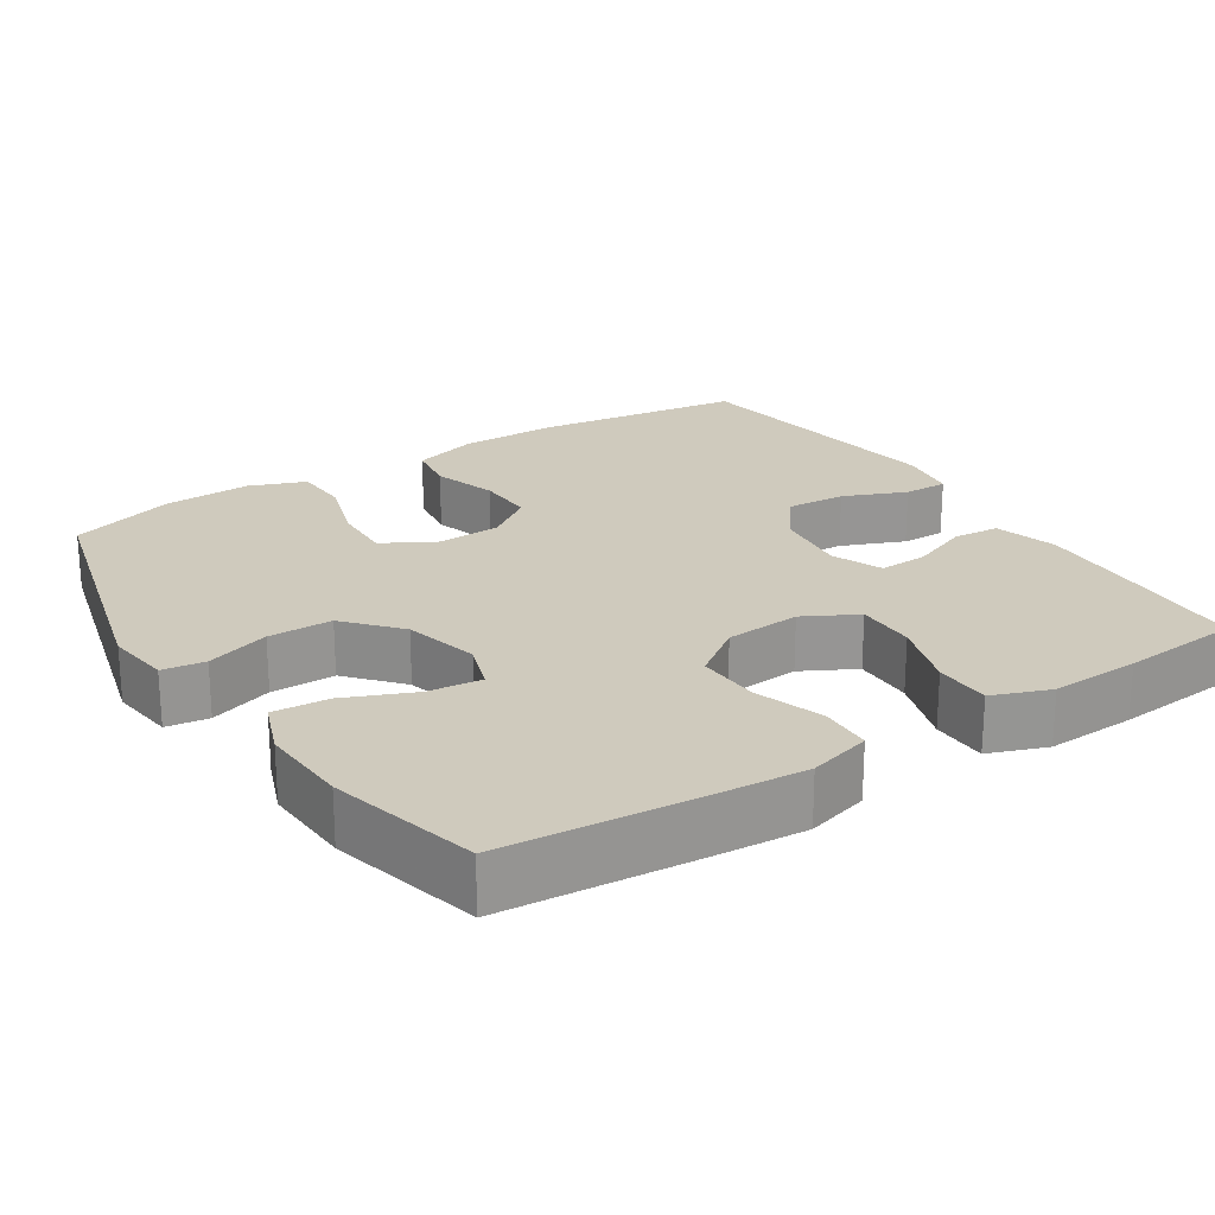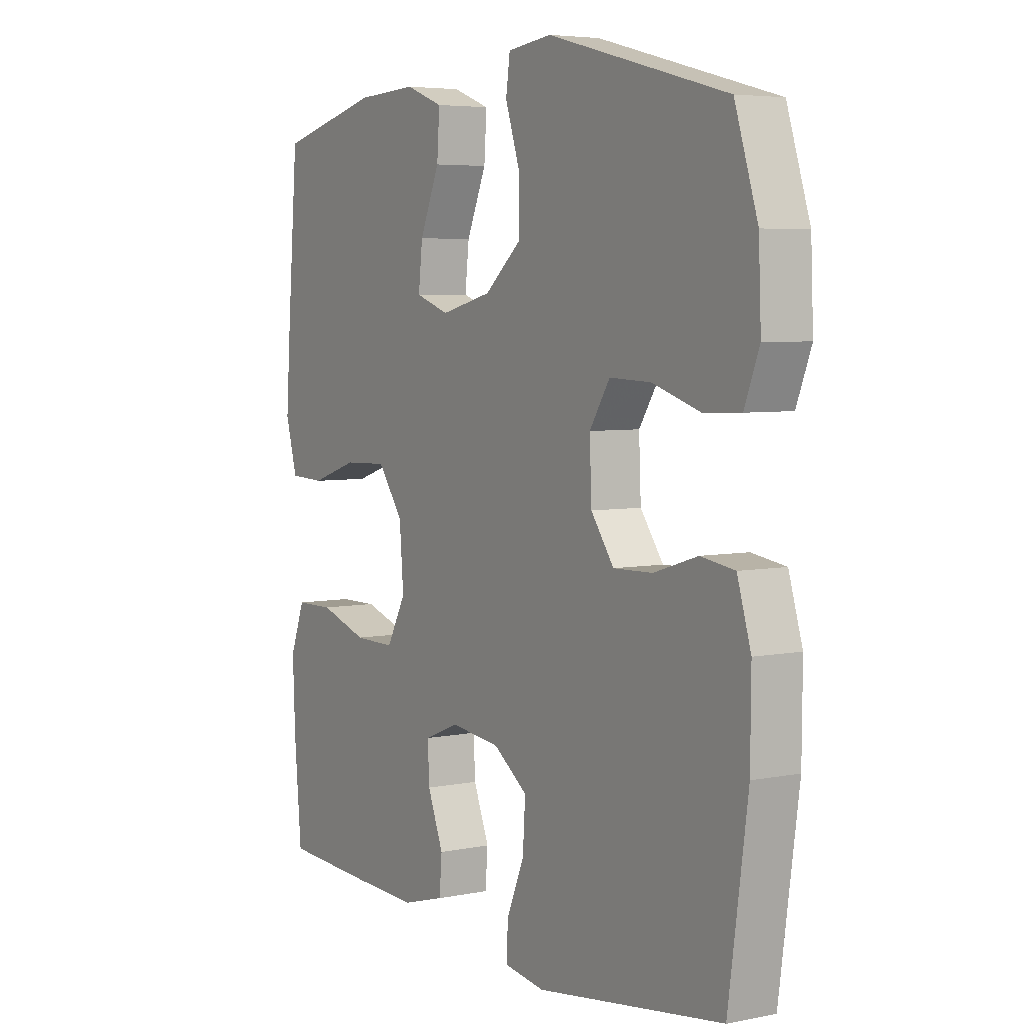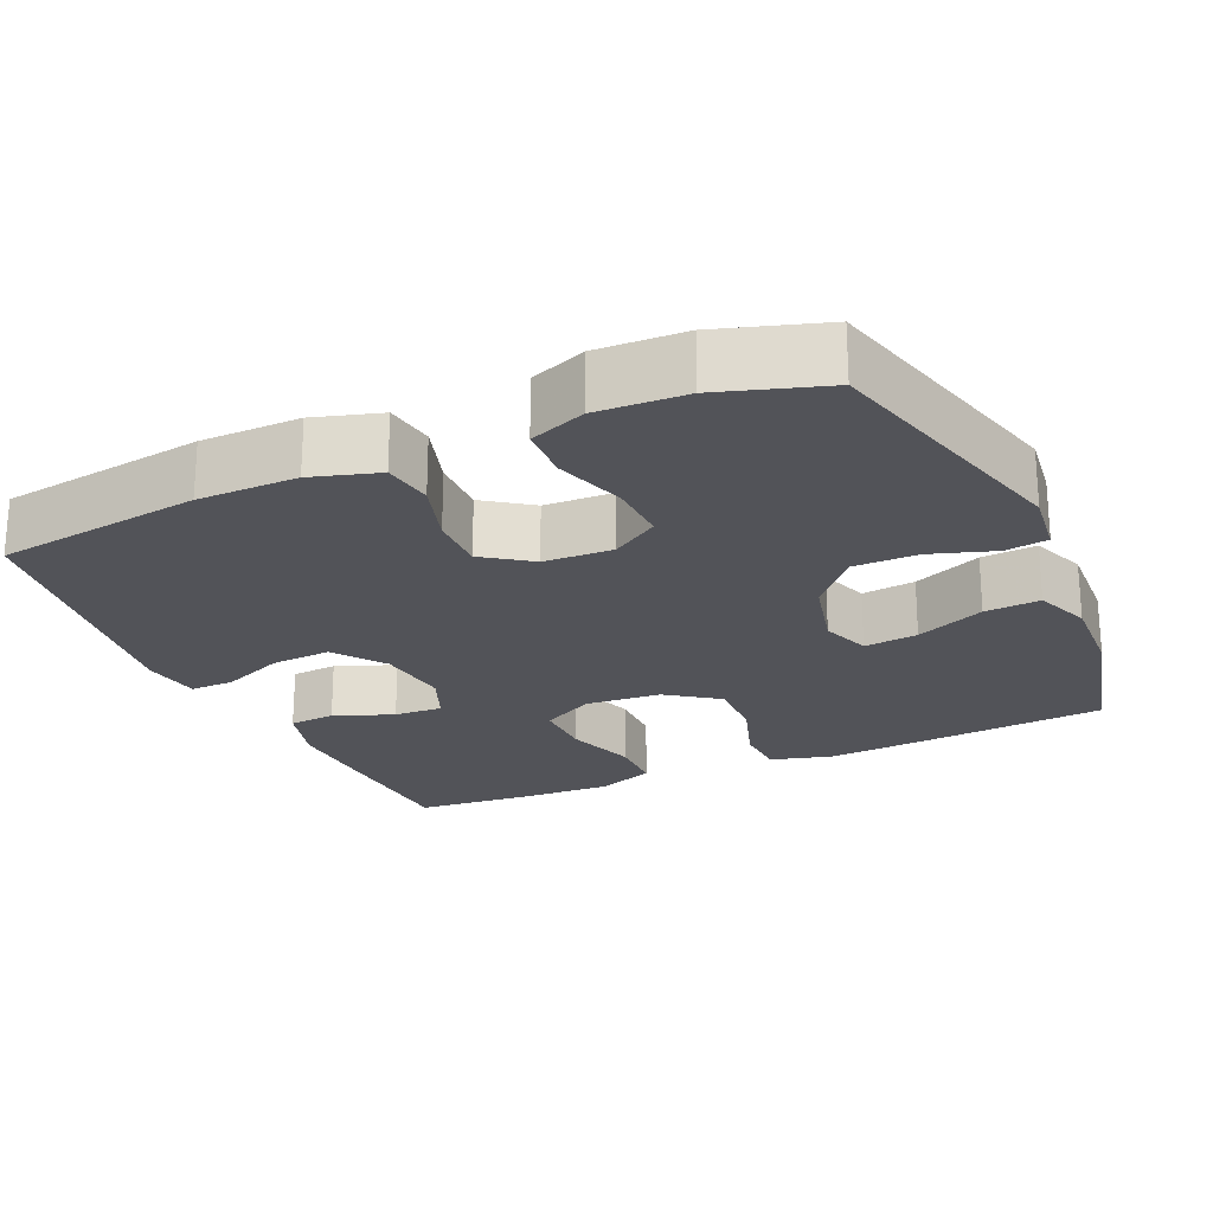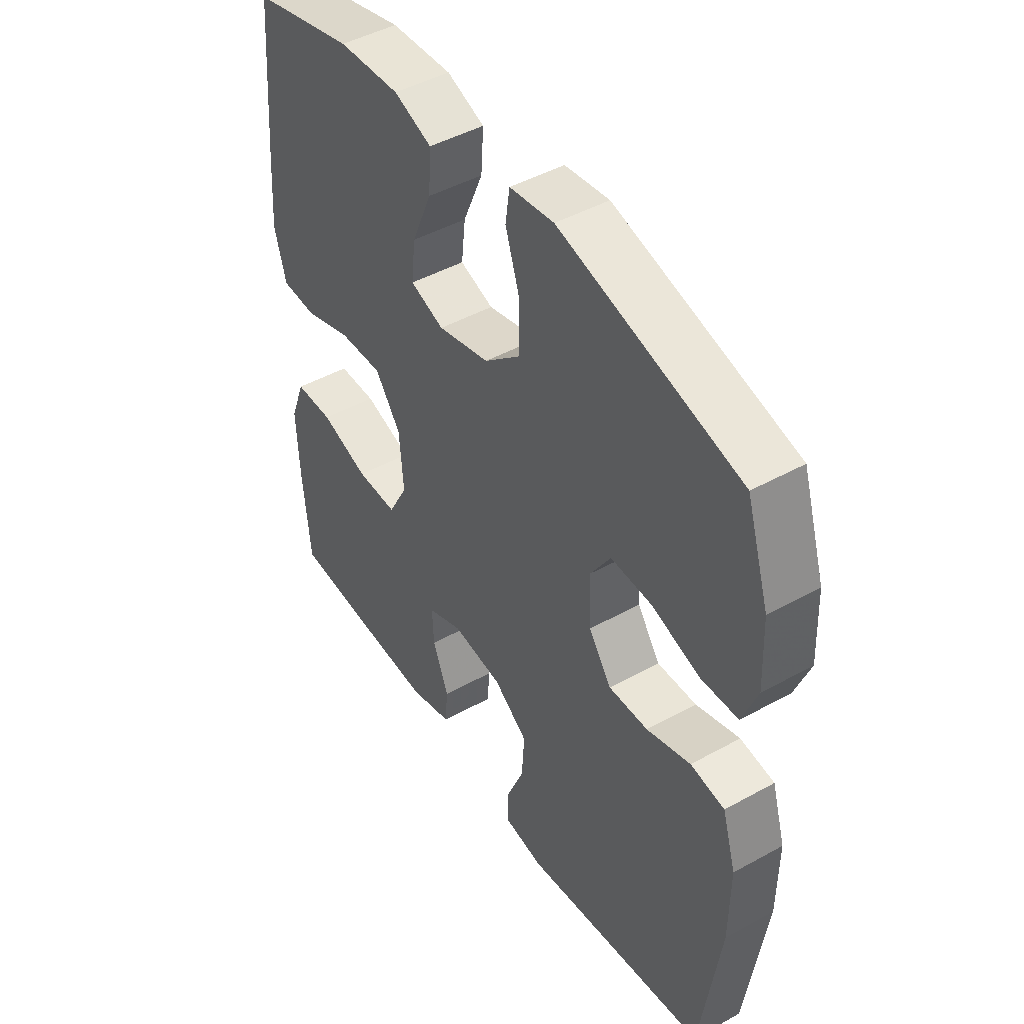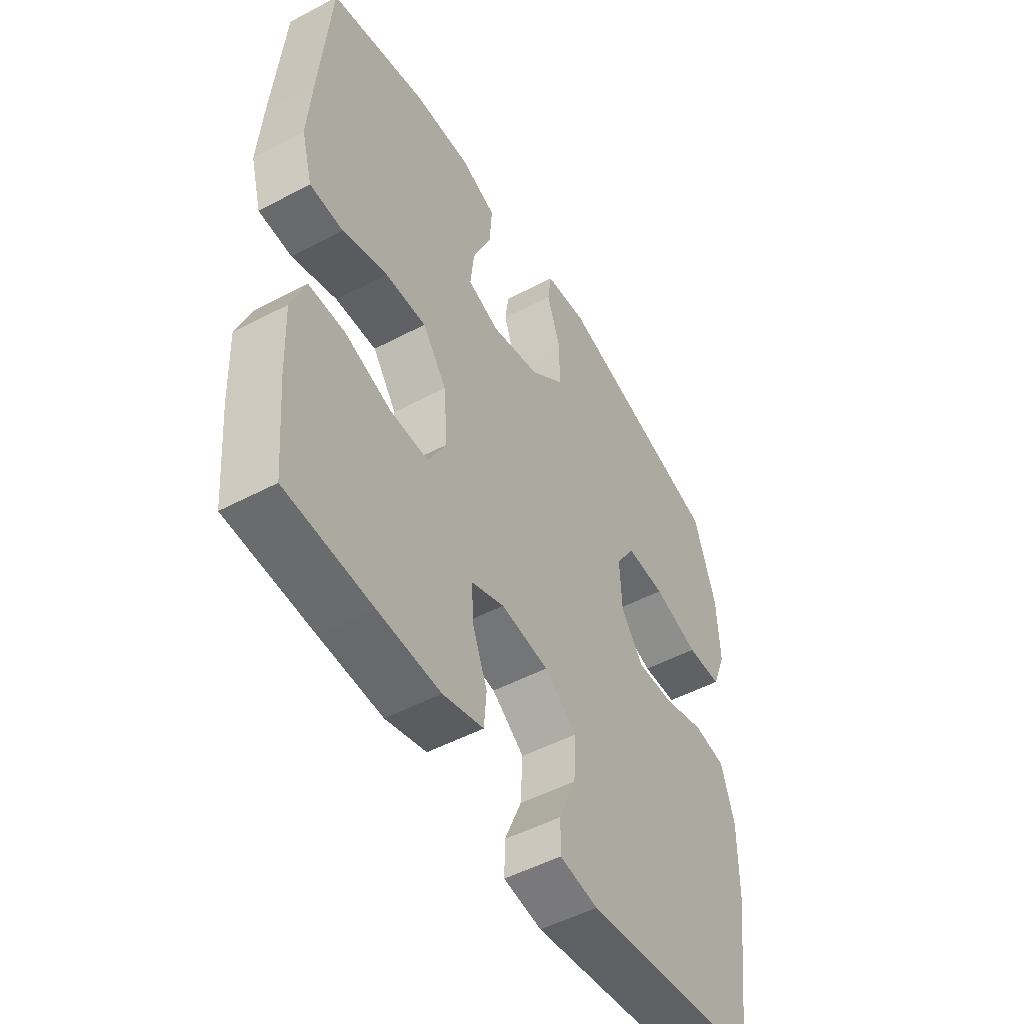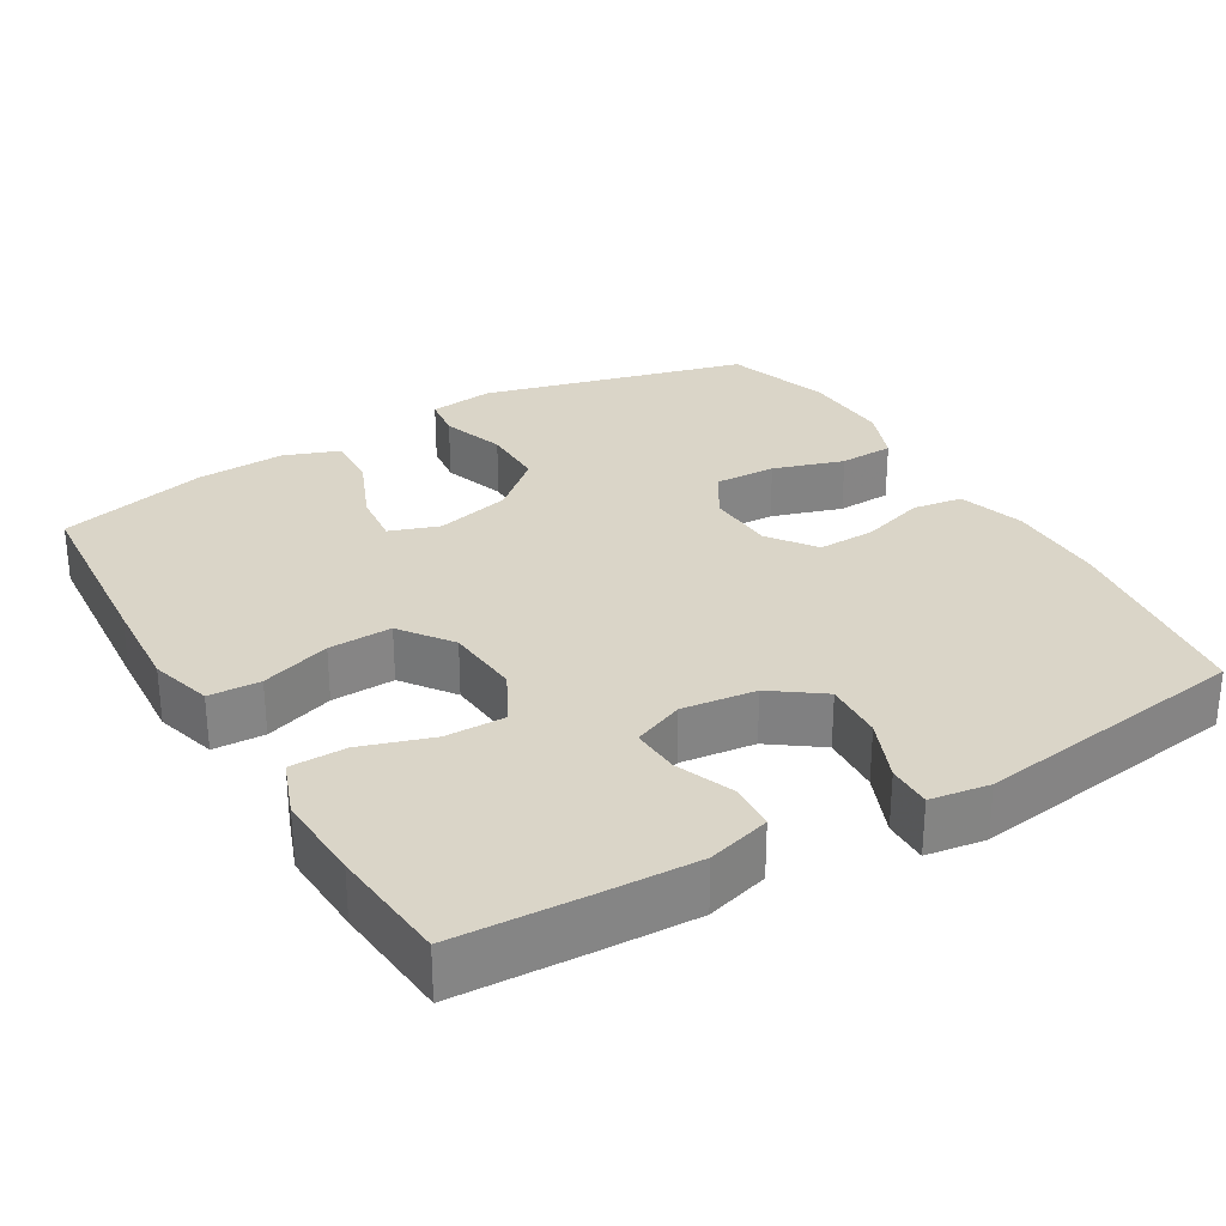
<metadata>
{"format":"obj","ext":"obj","renderer":"f3d","projection":"perspective","resolution":1024,"background":"white","views":[{"elev":22.8,"azim":57.1,"up":"+Y"},{"elev":5.1,"azim":-122.4,"up":"+Z"},{"elev":-22.6,"azim":-65.7,"up":"+Y"},{"elev":46.1,"azim":-122.4,"up":"+Z"},{"elev":-50.9,"azim":120.0,"up":"+Z"},{"elev":29.2,"azim":149.3,"up":"+Y"}]}
</metadata>
<code>
v -0.5 0.07 0.5
v -0.147 0.07 0.593
v -0.06 0.07 0.582
v -0.052 0.07 0.525
v -0.08 0.07 0.44
v -0.08 0.07 0.354
v -0.009 0.07 0.292
v 0.092 0.07 0.267
v 0.158 0.07 0.29
v 0.15 0.07 0.362
v 0.111 0.07 0.454
v 0.106 0.07 0.528
v 0.18 0.07 0.556
v 0.3 0.07 0.55
v 0.5 0.07 0.5
v 0.521 0.07 0.246
v 0.53 0.07 0.118
v 0.507 0.07 0.035
v 0.438 0.07 0.032
v 0.345 0.07 0.063
v 0.26 0.07 0.066
v 0.21 0.07 -0.003
v 0.202 0.07 -0.104
v 0.24 0.07 -0.175
v 0.32 0.07 -0.174
v 0.415 0.07 -0.143
v 0.49 0.07 -0.144
v 0.519 0.07 -0.221
v 0.514 0.07 -0.34
v 0.5 0.07 -0.5
v 0.322 0.07 -0.509
v 0.194 0.07 -0.514
v 0.11 0.07 -0.49
v 0.105 0.07 -0.428
v 0.136 0.07 -0.349
v 0.139 0.07 -0.284
v 0.071 0.07 -0.256
v -0.028 0.07 -0.268
v -0.095 0.07 -0.317
v -0.09 0.07 -0.397
v -0.055 0.07 -0.481
v -0.054 0.07 -0.54
v -0.133 0.07 -0.552
v -0.5 0.07 -0.5
v -0.538 0.07 -0.225
v -0.539 0.07 -0.092
v -0.512 0.07 -0.003
v -0.445 0.07 0.007
v -0.359 0.07 -0.02
v -0.282 0.07 -0.022
v -0.237 0.07 0.041
v -0.233 0.07 0.133
v -0.273 0.07 0.196
v -0.354 0.07 0.193
v -0.448 0.07 0.163
v -0.521 0.07 0.166
v -0.55 0.07 0.241
v -0.545 0.07 0.359
v -0.5 0 0.5
v -0.147 0 0.593
v -0.06 0 0.582
v -0.052 0 0.525
v -0.08 0 0.44
v -0.08 0 0.354
v -0.009 0 0.292
v 0.092 0 0.267
v 0.158 0 0.29
v 0.15 0 0.362
v 0.111 0 0.454
v 0.106 0 0.528
v 0.18 0 0.556
v 0.3 0 0.55
v 0.5 0 0.5
v 0.521 0 0.246
v 0.53 0 0.118
v 0.507 0 0.035
v 0.438 0 0.032
v 0.345 0 0.063
v 0.26 0 0.066
v 0.21 0 -0.003
v 0.202 0 -0.104
v 0.24 0 -0.175
v 0.32 0 -0.174
v 0.415 0 -0.143
v 0.49 0 -0.144
v 0.519 0 -0.221
v 0.514 0 -0.34
v 0.5 0 -0.5
v 0.322 0 -0.509
v 0.194 0 -0.514
v 0.11 0 -0.49
v 0.105 0 -0.428
v 0.136 0 -0.349
v 0.139 0 -0.284
v 0.071 0 -0.256
v -0.028 0 -0.268
v -0.095 0 -0.317
v -0.09 0 -0.397
v -0.055 0 -0.481
v -0.054 0 -0.54
v -0.133 0 -0.552
v -0.5 0 -0.5
v -0.538 0 -0.225
v -0.539 0 -0.092
v -0.512 0 -0.003
v -0.445 0 0.007
v -0.359 0 -0.02
v -0.282 0 -0.022
v -0.237 0 0.041
v -0.233 0 0.133
v -0.273 0 0.196
v -0.354 0 0.193
v -0.448 0 0.163
v -0.521 0 0.166
v -0.55 0 0.241
v -0.545 0 0.359
f 3 4 5
f 2 3 5
f 1 2 5
f 58 1 5
f 57 58 5
f 56 57 5
f 55 56 5
f 54 55 5
f 53 54 5 6
f 52 53 6 7
f 51 52 7 8
f 50 51 8 9
f 47 48 49
f 46 47 49
f 45 46 49
f 44 45 49
f 43 44 49
f 42 43 49
f 41 42 49
f 40 41 49
f 39 40 49 50
f 38 39 50 9
f 33 34 35
f 32 33 35
f 31 32 35
f 30 31 35
f 29 30 35
f 28 29 35
f 27 28 35
f 26 27 35
f 25 26 35
f 24 25 35 36
f 23 24 36 37
f 18 19 20
f 17 18 20
f 16 17 20
f 15 16 20
f 14 15 20
f 13 14 20
f 12 13 20
f 11 12 20
f 10 11 20
f 9 10 20 21
f 37 38 9
f 23 37 9
f 22 23 9
f 9 21 22
f 63 62 61
f 63 61 60
f 63 60 59
f 63 59 116
f 63 116 115
f 63 115 114
f 63 114 113
f 63 113 112
f 64 63 112 111
f 65 64 111 110
f 66 65 110 109
f 67 66 109 108
f 107 106 105
f 107 105 104
f 107 104 103
f 107 103 102
f 107 102 101
f 107 101 100
f 107 100 99
f 107 99 98
f 108 107 98 97
f 67 108 97 96
f 93 92 91
f 93 91 90
f 93 90 89
f 93 89 88
f 93 88 87
f 93 87 86
f 93 86 85
f 93 85 84
f 93 84 83
f 94 93 83 82
f 95 94 82 81
f 78 77 76
f 78 76 75
f 78 75 74
f 78 74 73
f 78 73 72
f 78 72 71
f 78 71 70
f 78 70 69
f 78 69 68
f 79 78 68 67
f 67 96 95
f 67 95 81
f 67 81 80
f 80 79 67
f 1 59 60 2
f 2 60 61 3
f 3 61 62 4
f 4 62 63 5
f 5 63 64 6
f 6 64 65 7
f 7 65 66 8
f 8 66 67 9
f 9 67 68 10
f 10 68 69 11
f 11 69 70 12
f 12 70 71 13
f 13 71 72 14
f 14 72 73 15
f 15 73 74 16
f 16 74 75 17
f 17 75 76 18
f 18 76 77 19
f 19 77 78 20
f 20 78 79 21
f 21 79 80 22
f 22 80 81 23
f 23 81 82 24
f 24 82 83 25
f 25 83 84 26
f 26 84 85 27
f 27 85 86 28
f 28 86 87 29
f 29 87 88 30
f 30 88 89 31
f 31 89 90 32
f 32 90 91 33
f 33 91 92 34
f 34 92 93 35
f 35 93 94 36
f 36 94 95 37
f 37 95 96 38
f 38 96 97 39
f 39 97 98 40
f 40 98 99 41
f 41 99 100 42
f 42 100 101 43
f 43 101 102 44
f 44 102 103 45
f 45 103 104 46
f 46 104 105 47
f 47 105 106 48
f 48 106 107 49
f 49 107 108 50
f 50 108 109 51
f 51 109 110 52
f 52 110 111 53
f 53 111 112 54
f 54 112 113 55
f 55 113 114 56
f 56 114 115 57
f 57 115 116 58
f 58 116 59 1

</code>
